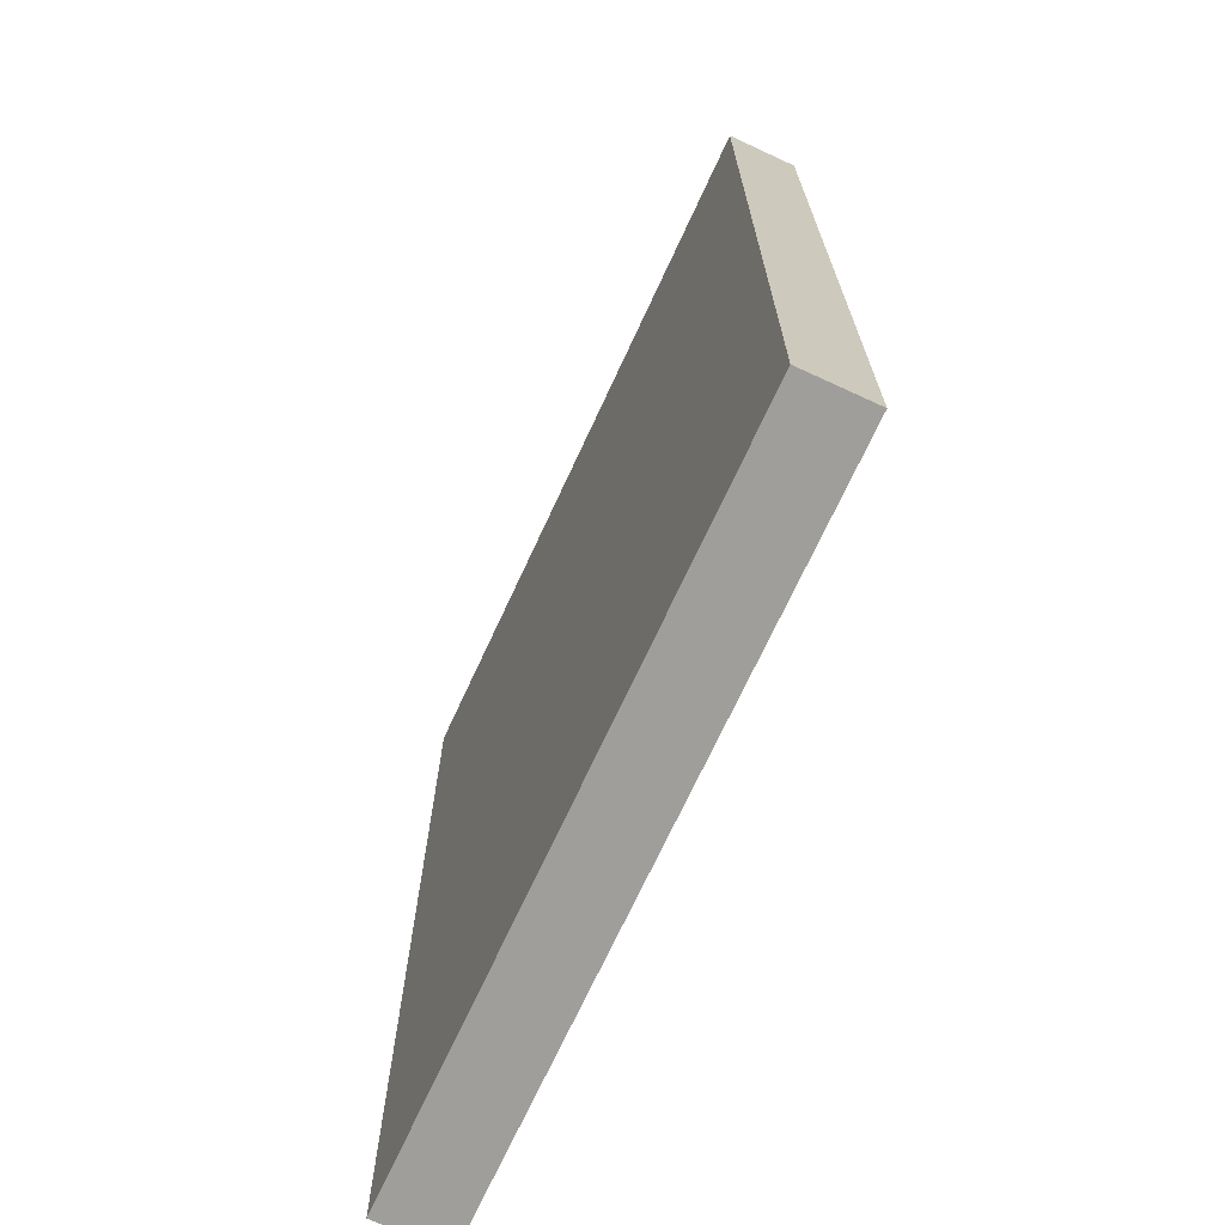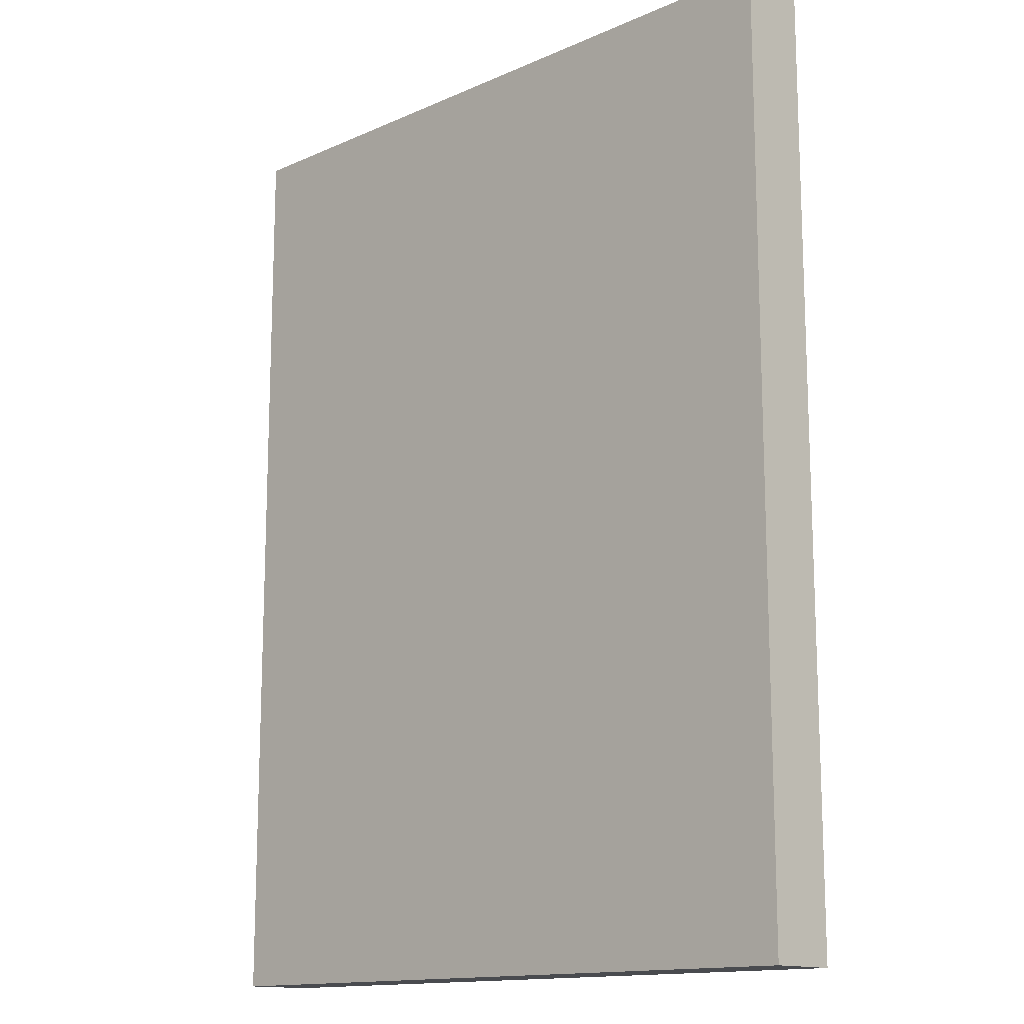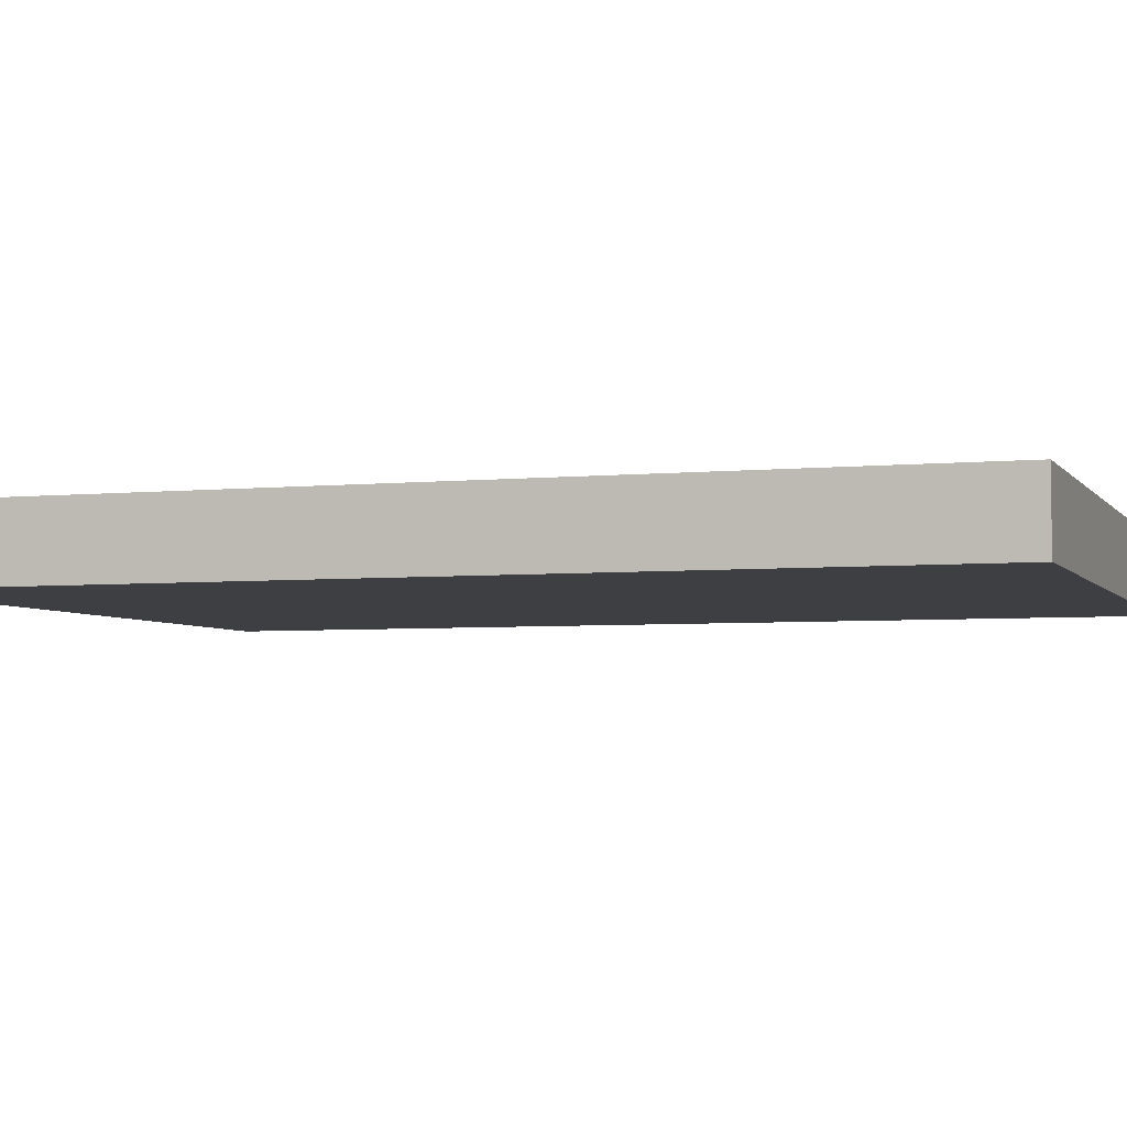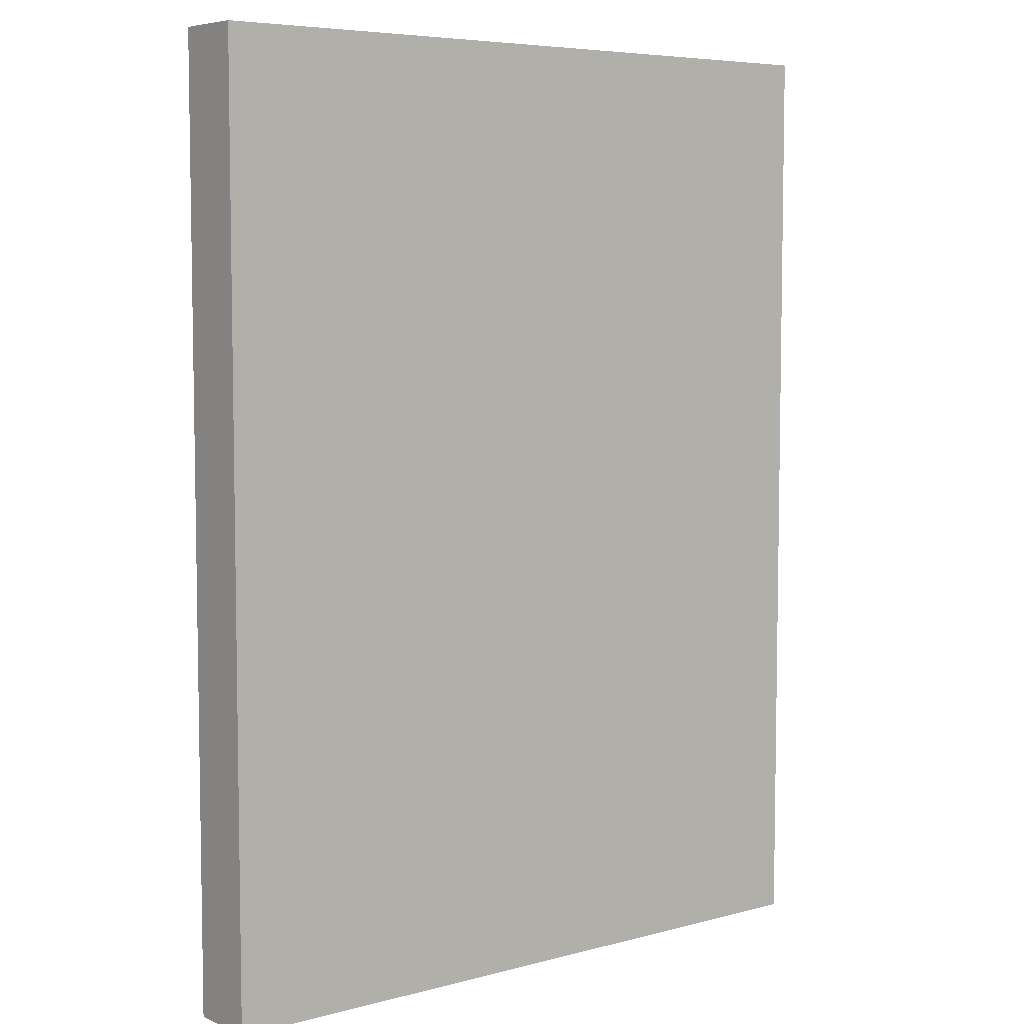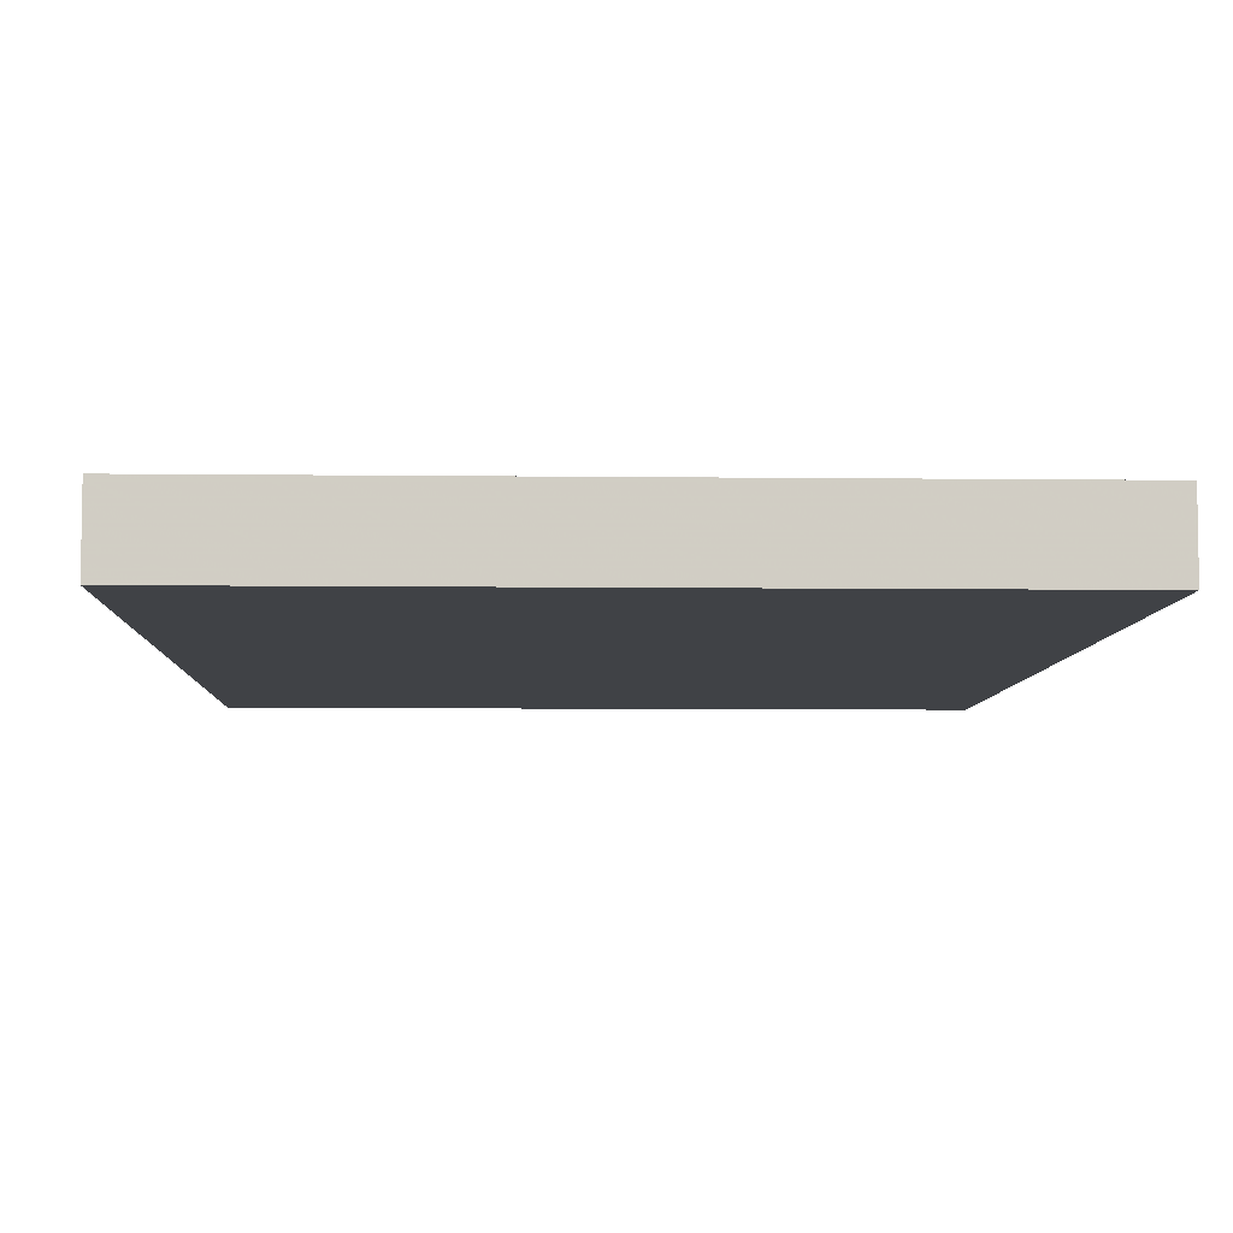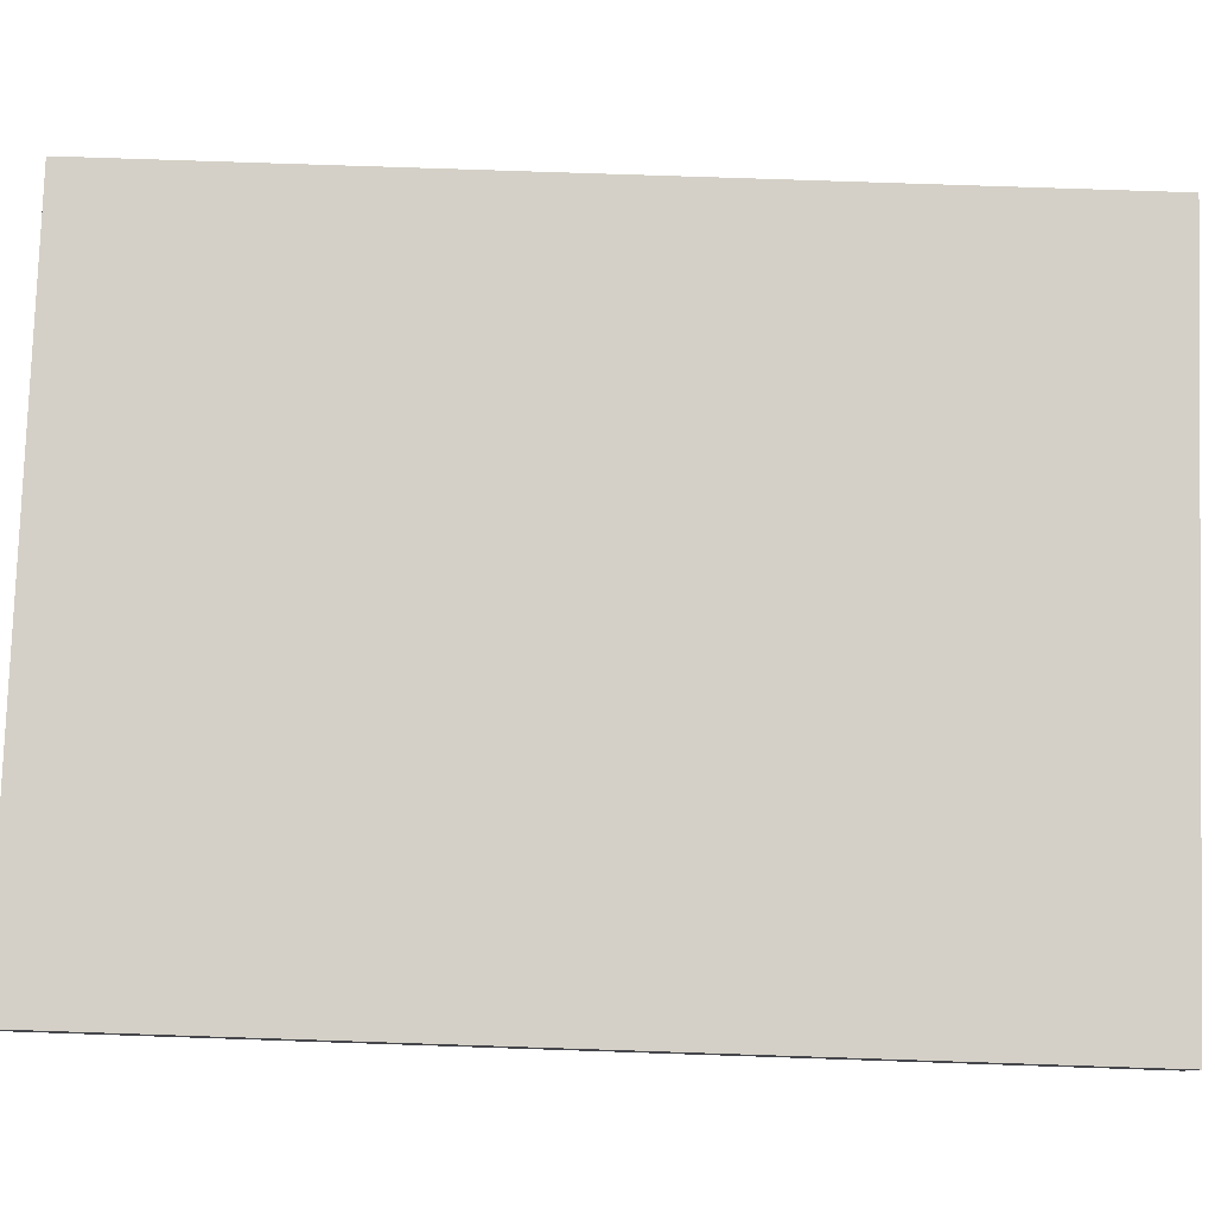
<metadata>
{"format":"obj","ext":"obj","renderer":"f3d","projection":"perspective","resolution":1024,"background":"white","views":[{"elev":-70.8,"azim":-114.8,"up":"+Y"},{"elev":-14.2,"azim":44.0,"up":"+Y"},{"elev":-4.3,"azim":108.5,"up":"+Z"},{"elev":6.2,"azim":141.6,"up":"+Y"},{"elev":-6.5,"azim":-2.1,"up":"+Z"},{"elev":79.9,"azim":-88.1,"up":"+Z"}]}
</metadata>
<code>
v 0.3 0.8 -0.92
v -0.3 0.8 -0.92
v -0.3 0.8 -0.98
v 0.3 0.8 -0.98
v 0.3 1.6 -0.92
v -0.3 1.6 -0.92
v -0.3 1.6 -0.98
v 0.3 1.6 -0.98
f 1 2 3
f 1 3 4
f 5 8 7
f 5 7 6
f 1 5 6
f 1 6 2
f 2 6 7
f 2 7 3
f 3 7 8
f 3 8 4
f 5 1 4
f 5 4 8

</code>
